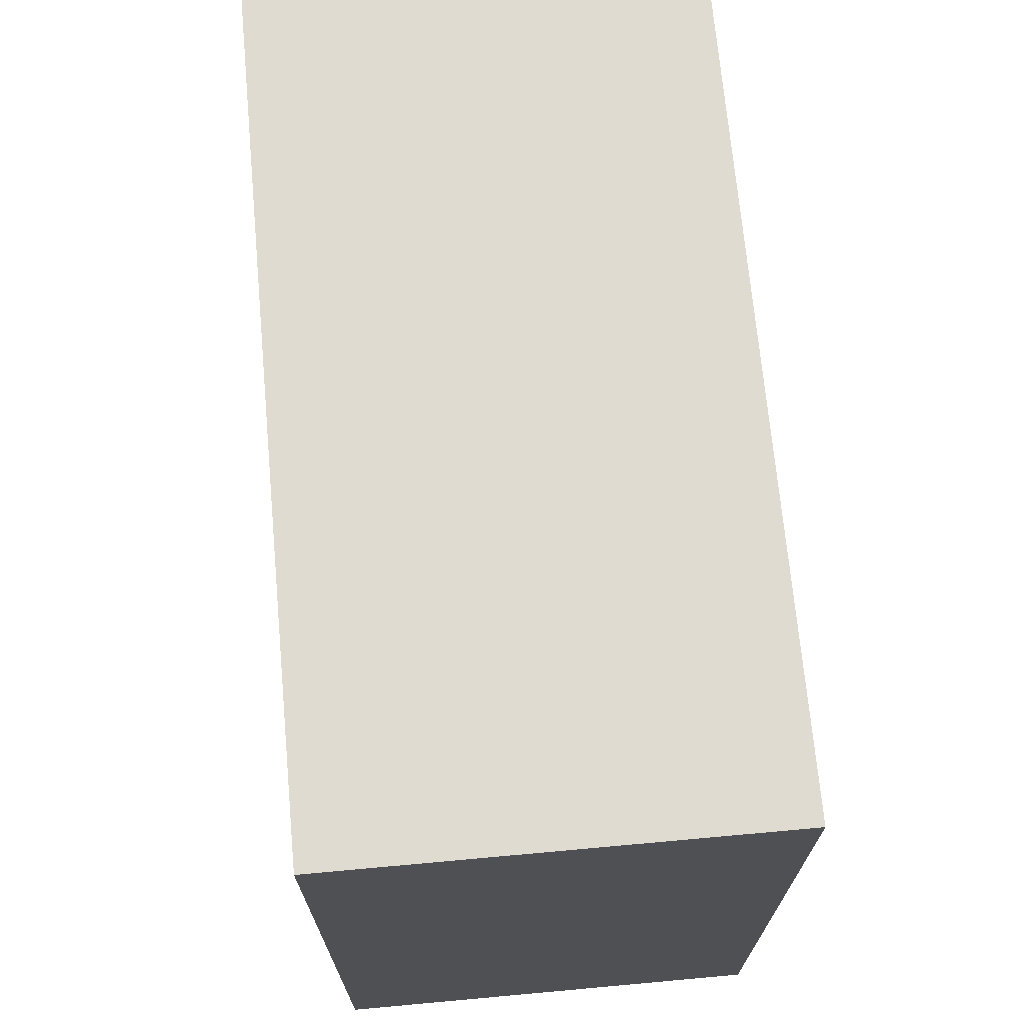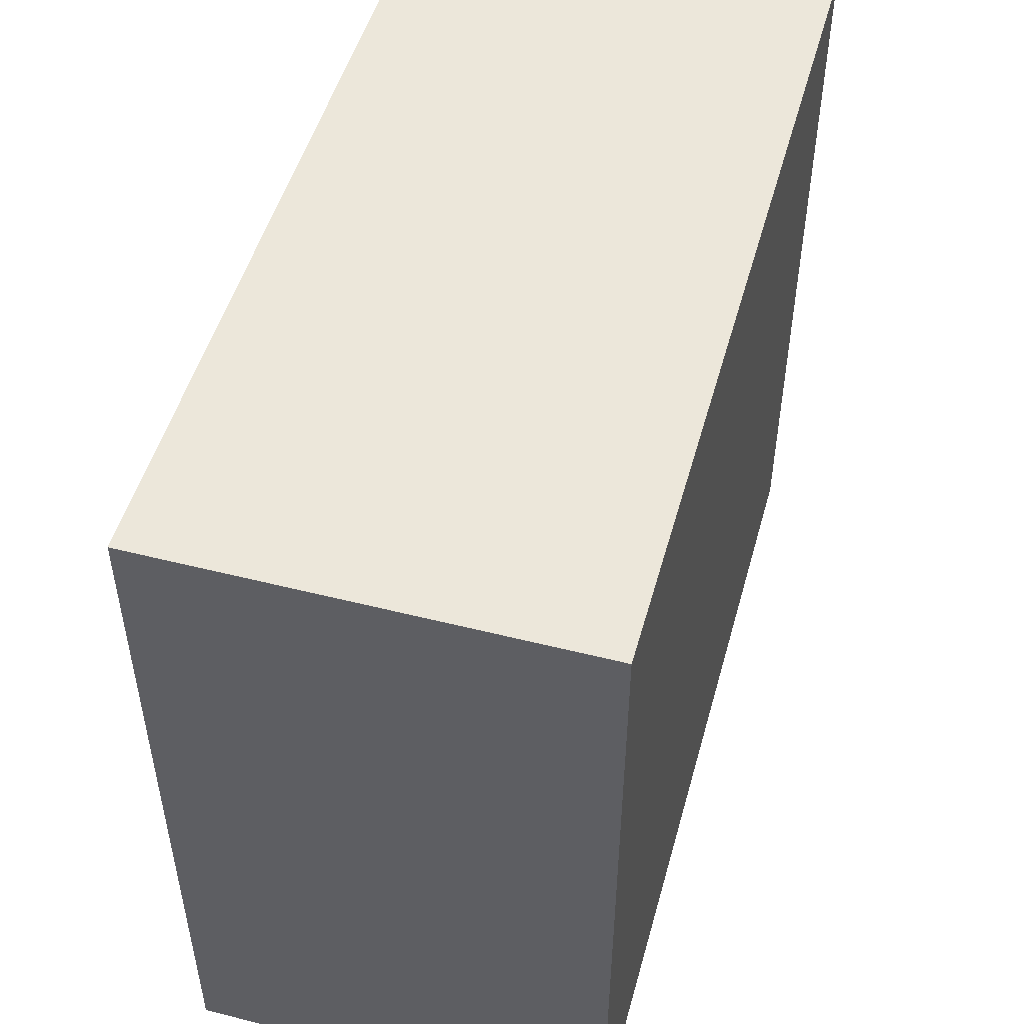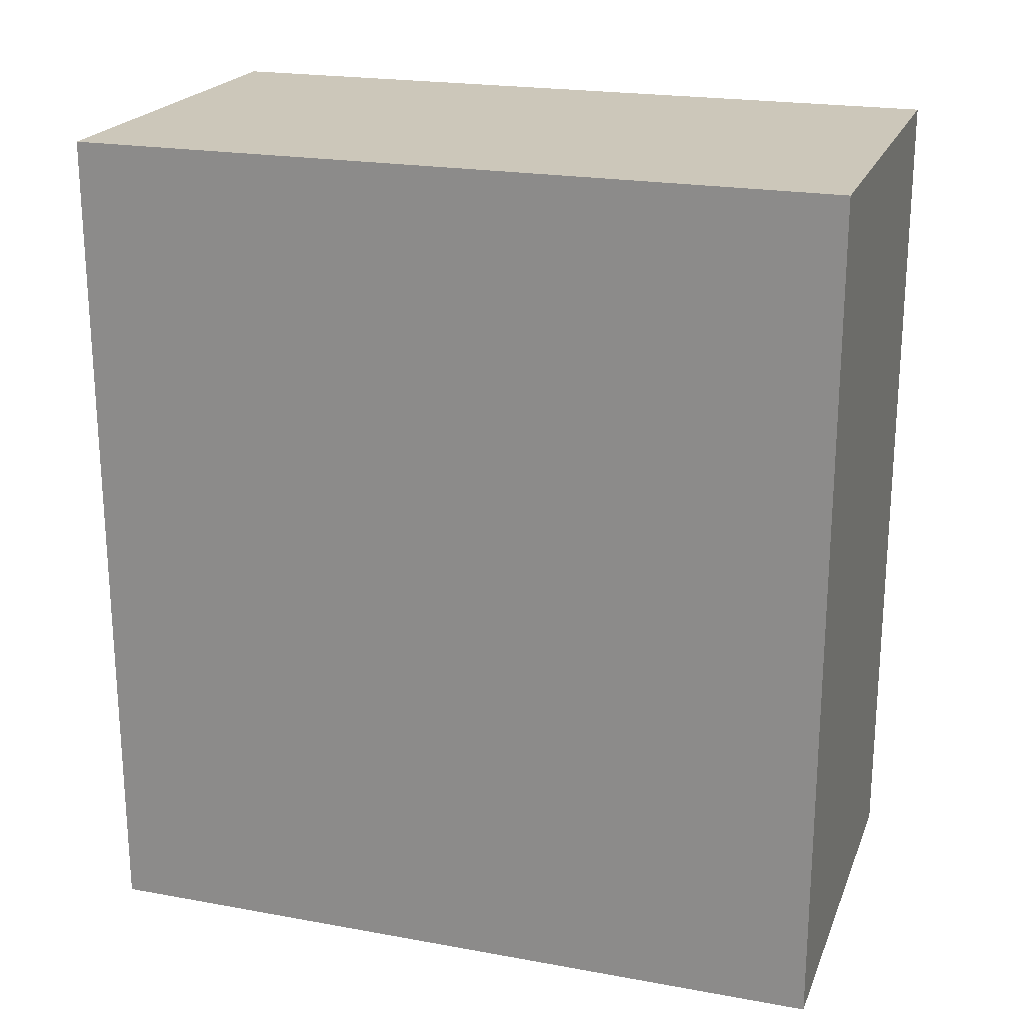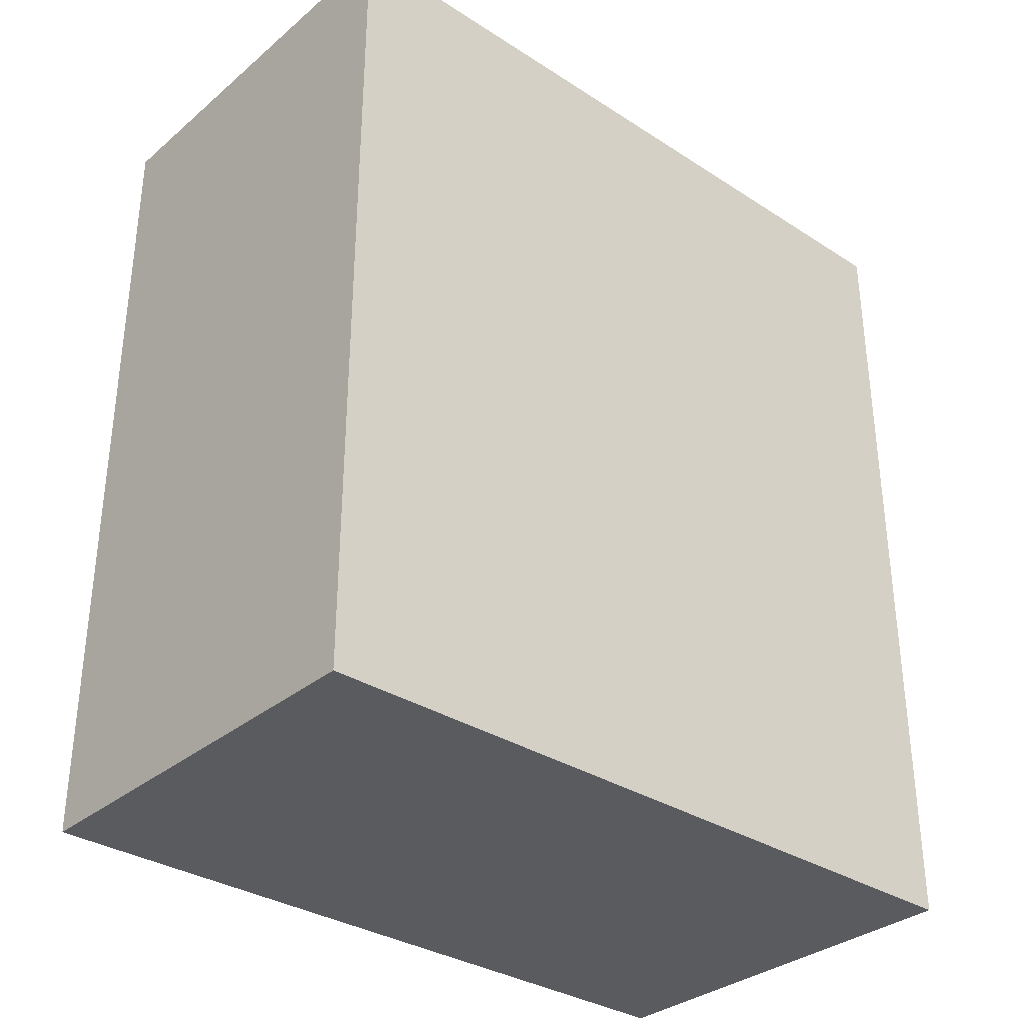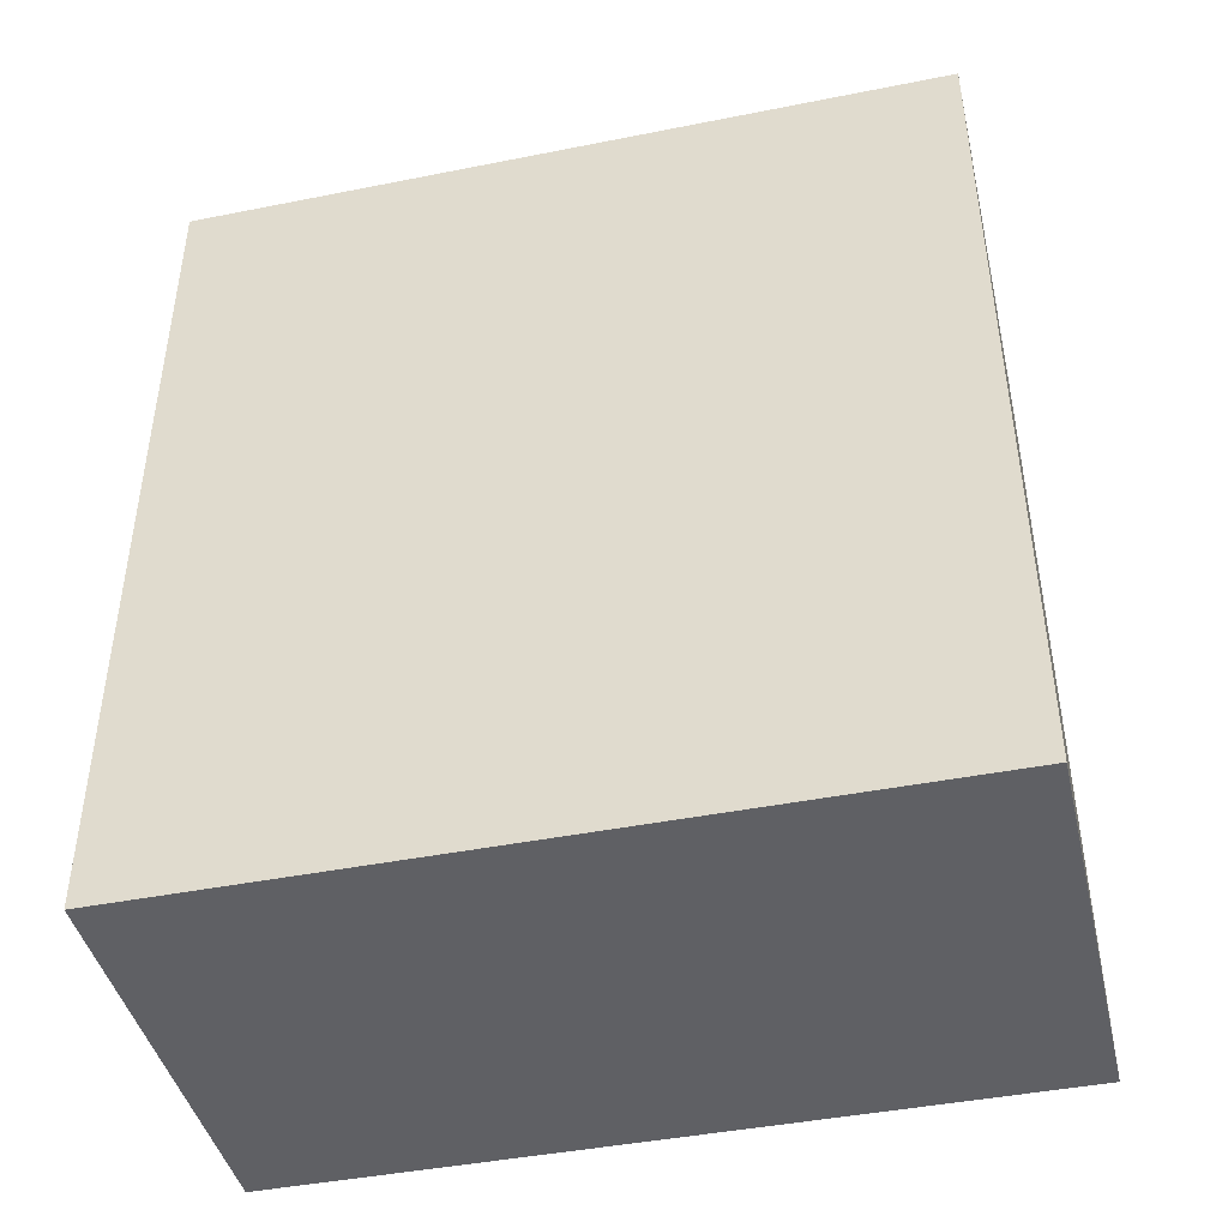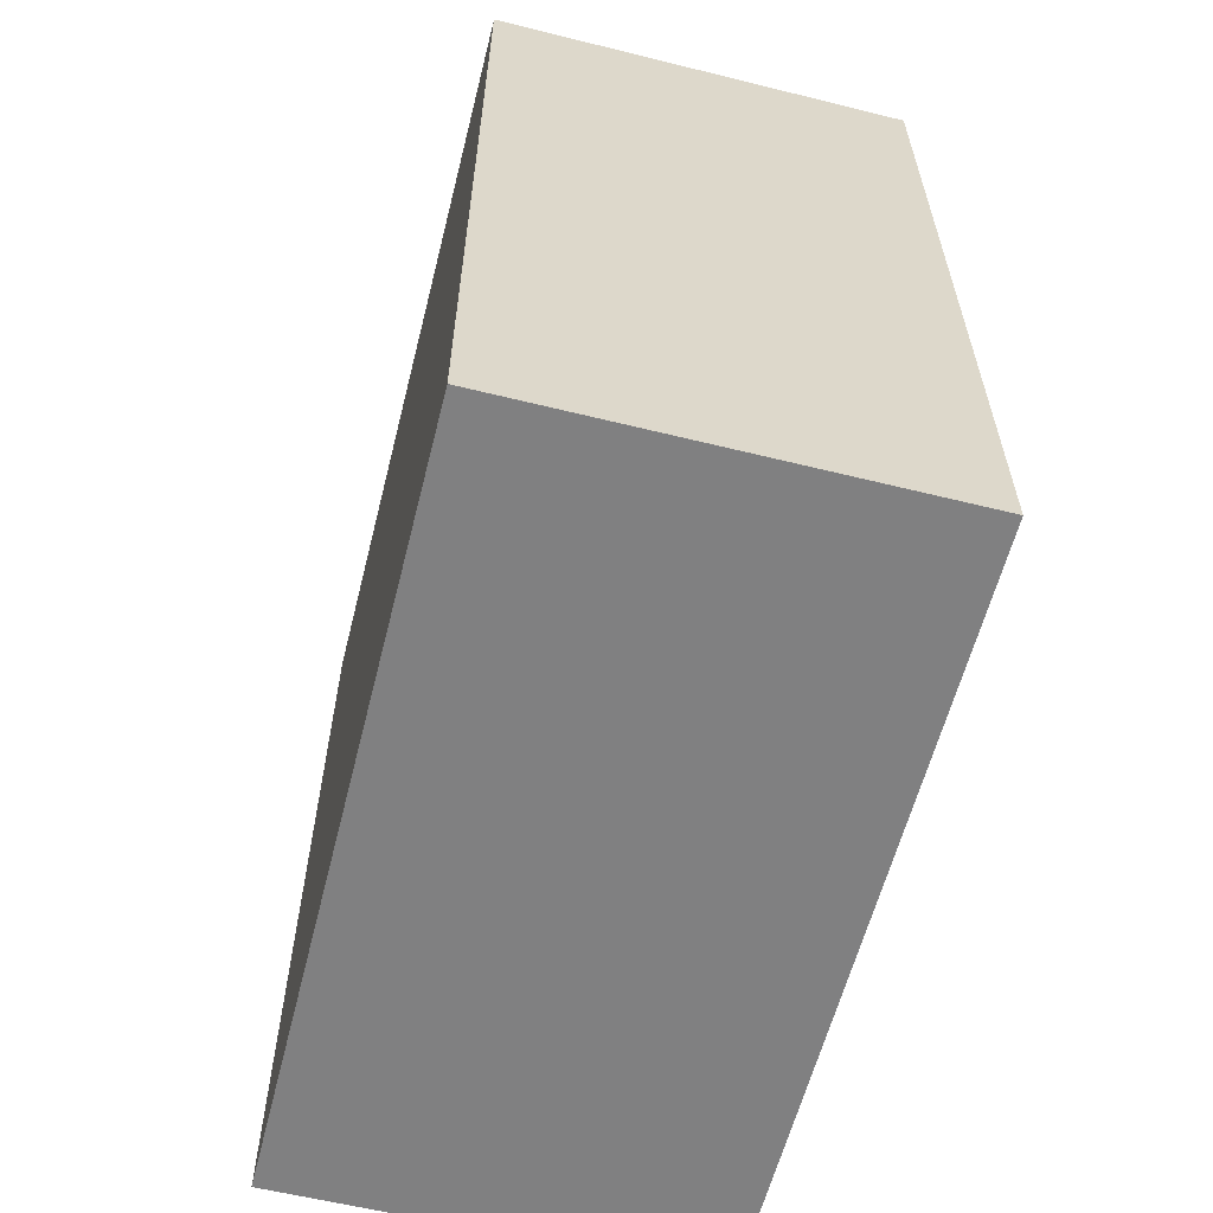
<metadata>
{"format":"obj","ext":"obj","renderer":"f3d","projection":"perspective","resolution":1024,"background":"white","views":[{"elev":70.2,"azim":-5.2,"up":"+Z"},{"elev":50.4,"azim":15.5,"up":"+Z"},{"elev":21.3,"azim":-72.1,"up":"+Y"},{"elev":-33.1,"azim":-131.4,"up":"+Y"},{"elev":-43.5,"azim":-76.8,"up":"+Y"},{"elev":-60.1,"azim":165.8,"up":"+Y"}]}
</metadata>
<code>
v -370.1 185.6 -62.6
v -370.1 185.6 -25.8
v -370.1 144.9 -62.6
v -370.1 144.9 -25.8
v -370.1 144.9 -62.6
v -370.1 144.9 -25.8
v -349.9 144.9 -62.6
v -349.9 144.9 -25.8
v -349.9 144.9 -62.6
v -349.9 144.9 -25.8
v -349.9 185.6 -62.6
v -349.9 185.6 -25.8
v -349.9 185.6 -62.6
v -349.9 185.6 -25.8
v -370.1 185.6 -62.6
v -370.1 185.6 -25.8
v -370.1 185.6 -62.6
v -370.1 144.9 -62.6
v -349.9 144.9 -62.6
v -349.9 185.6 -62.6
v -370.1 185.6 -25.8
v -370.1 144.9 -25.8
v -349.9 144.9 -25.8
v -349.9 185.6 -25.8
f 1 3 4 2
f 5 7 8 6
f 9 11 12 10
f 13 15 16 14
f 18 17 20
f 20 19 18
f 22 24 21
f 24 22 23

</code>
